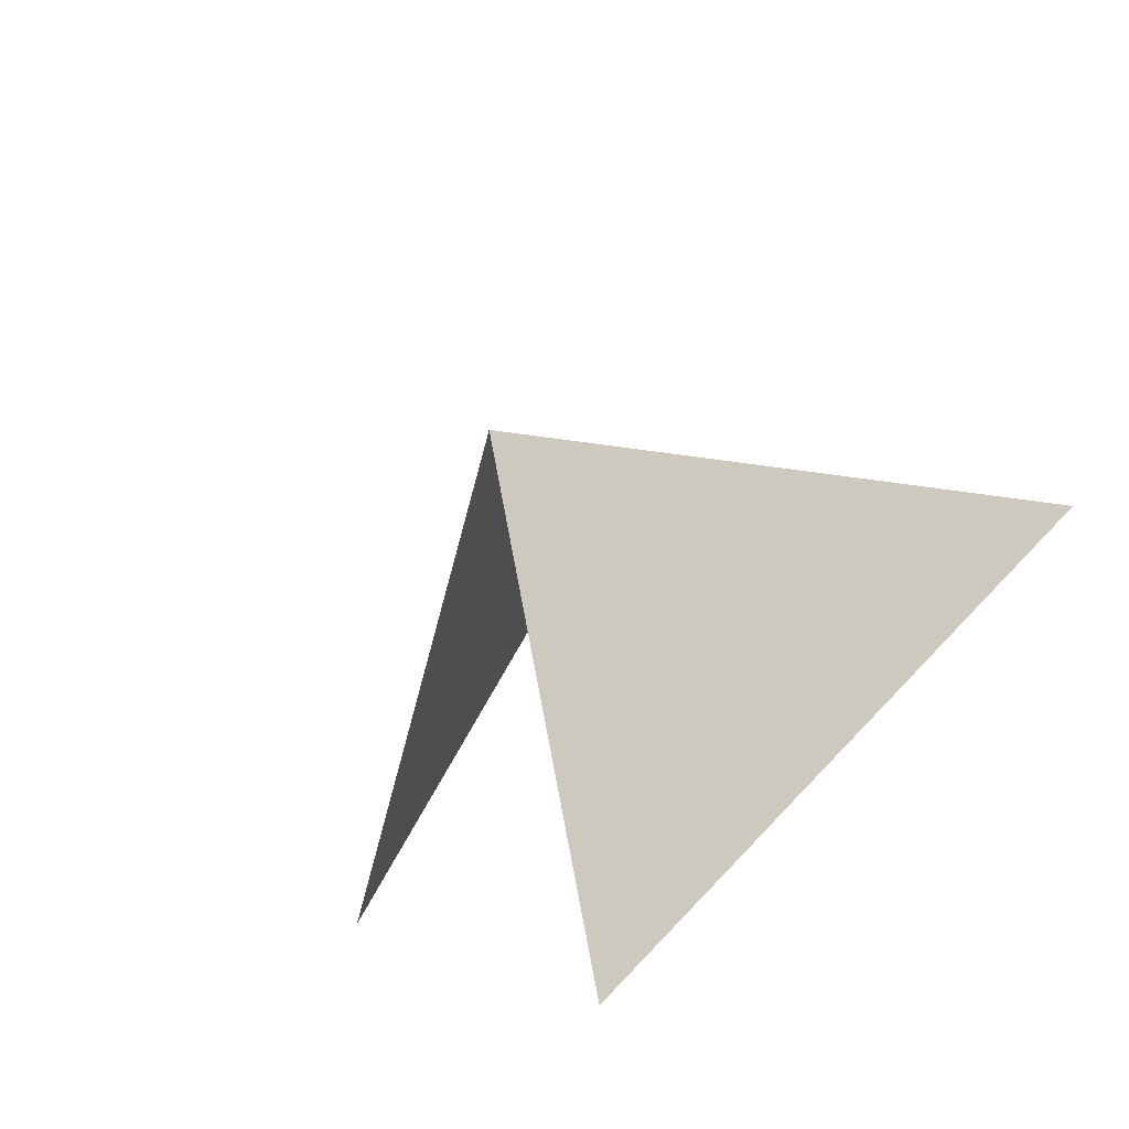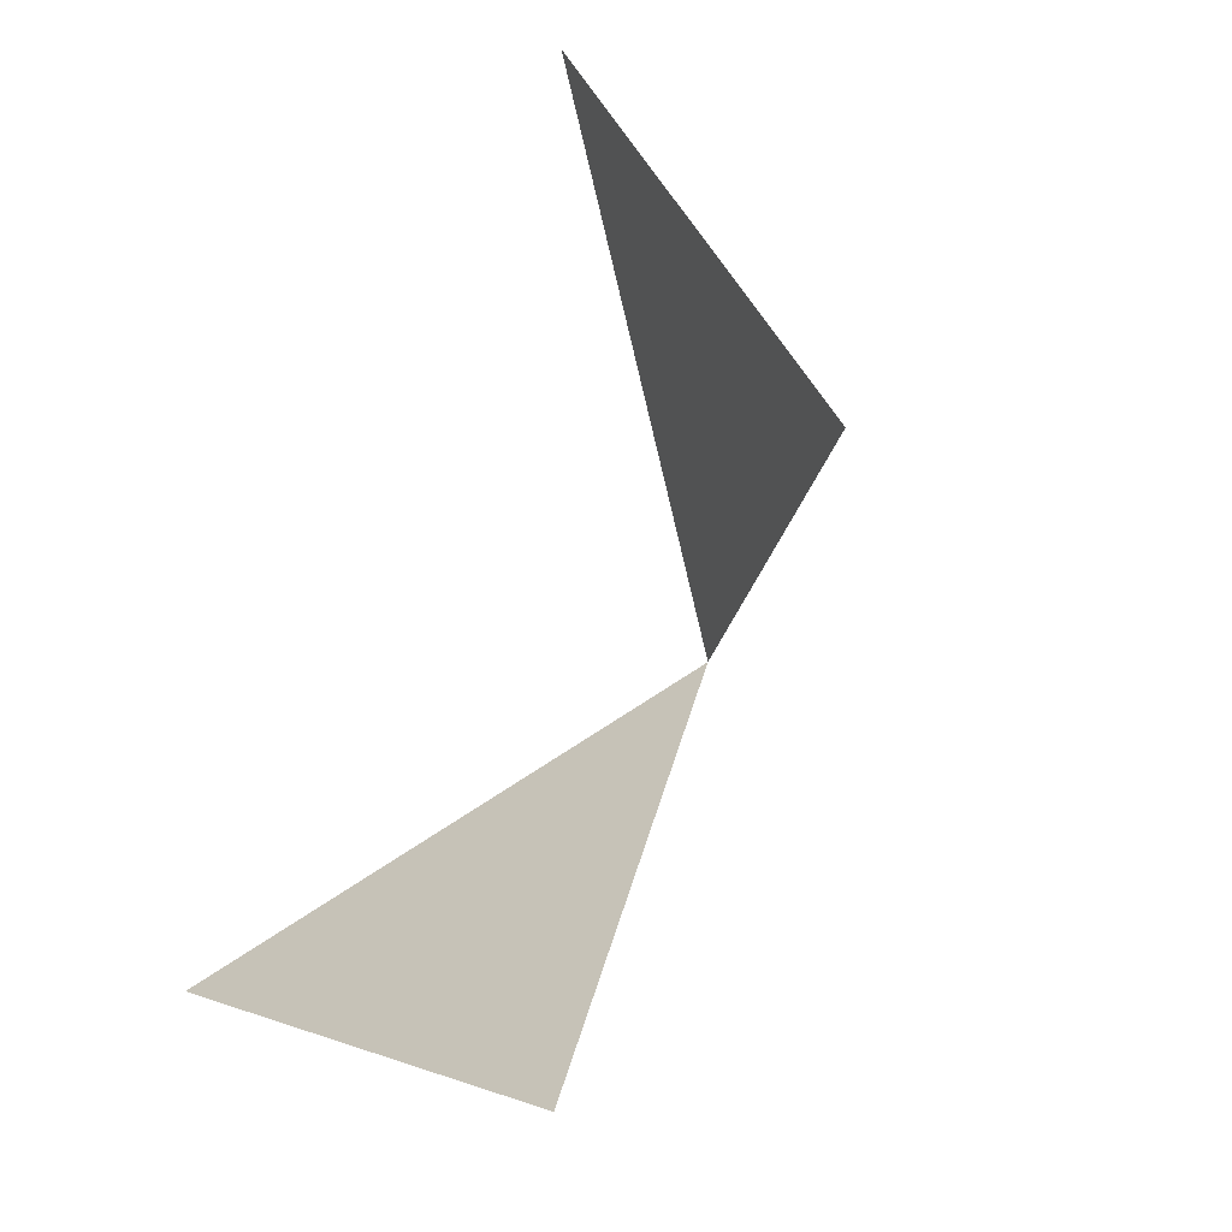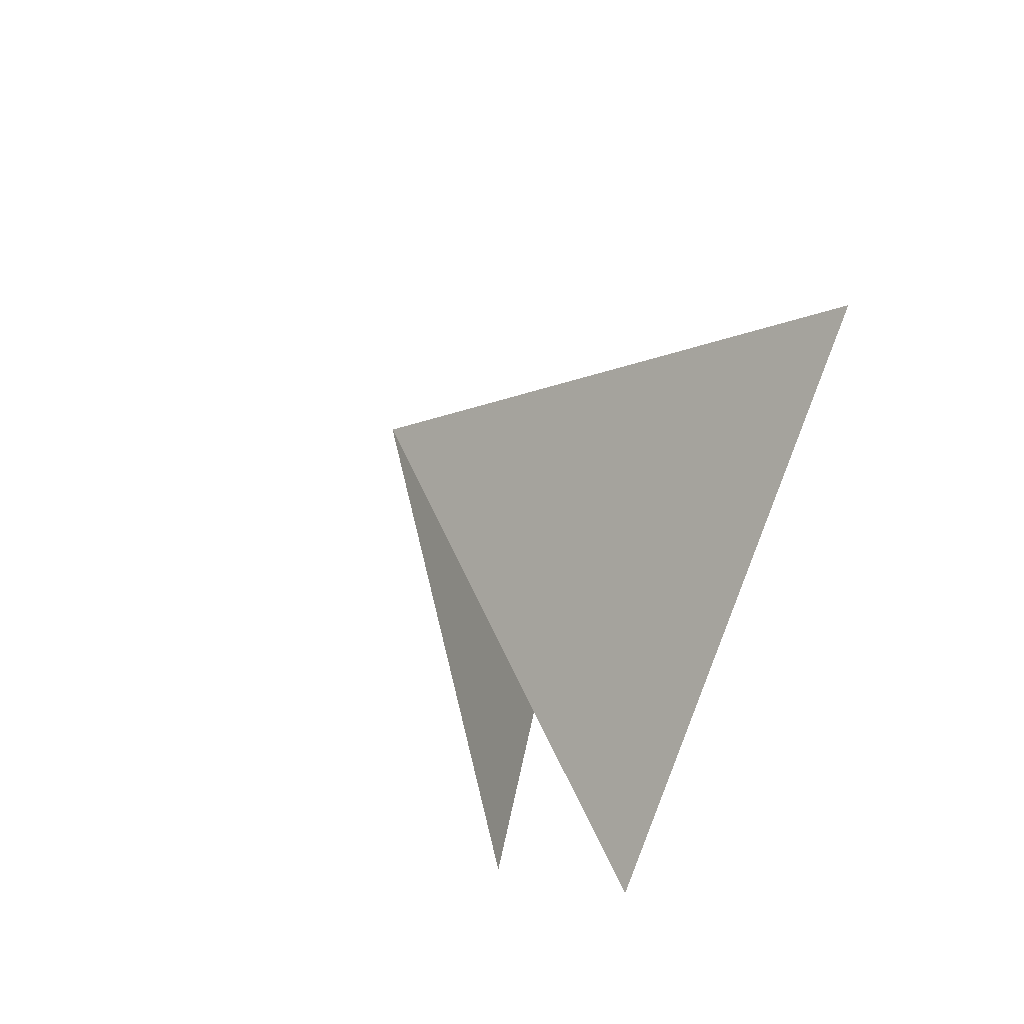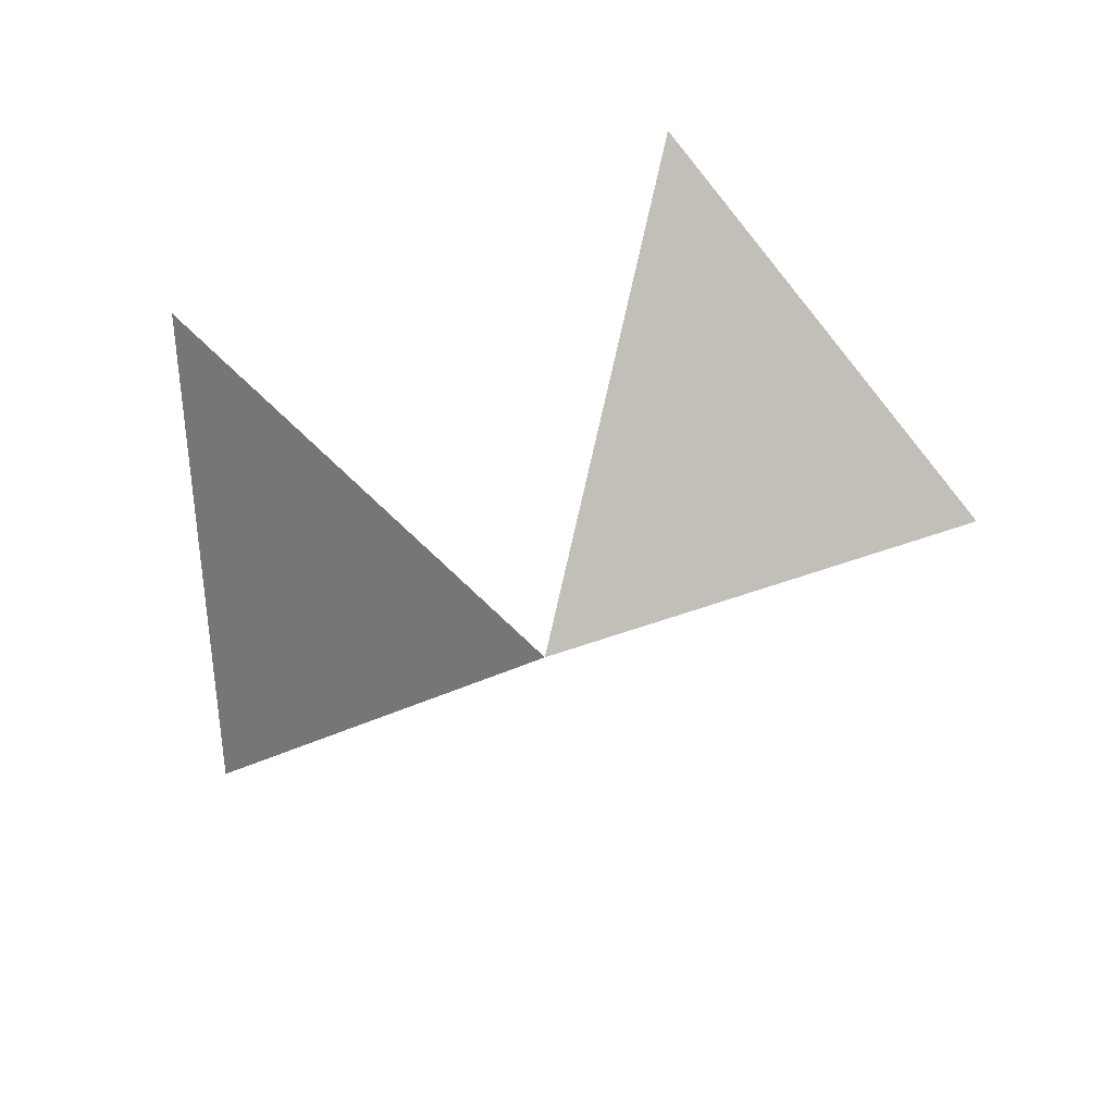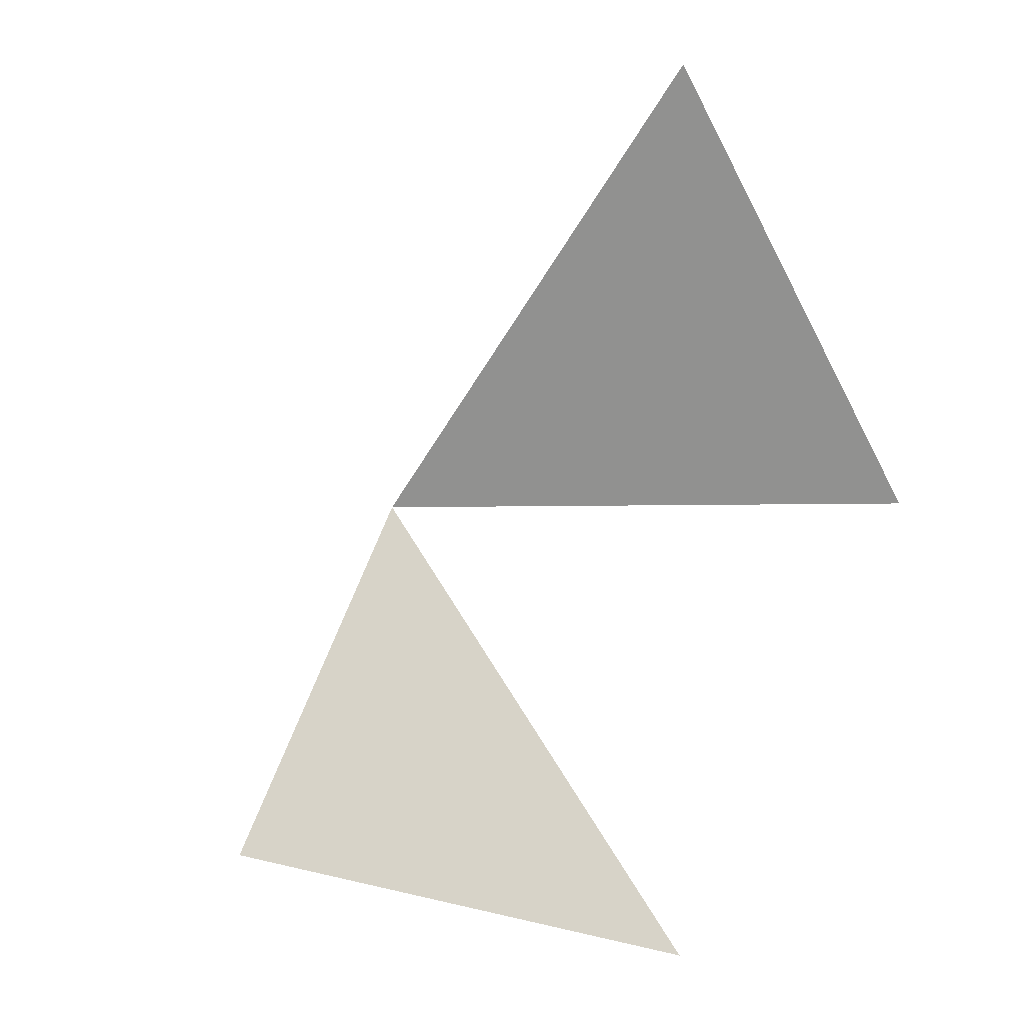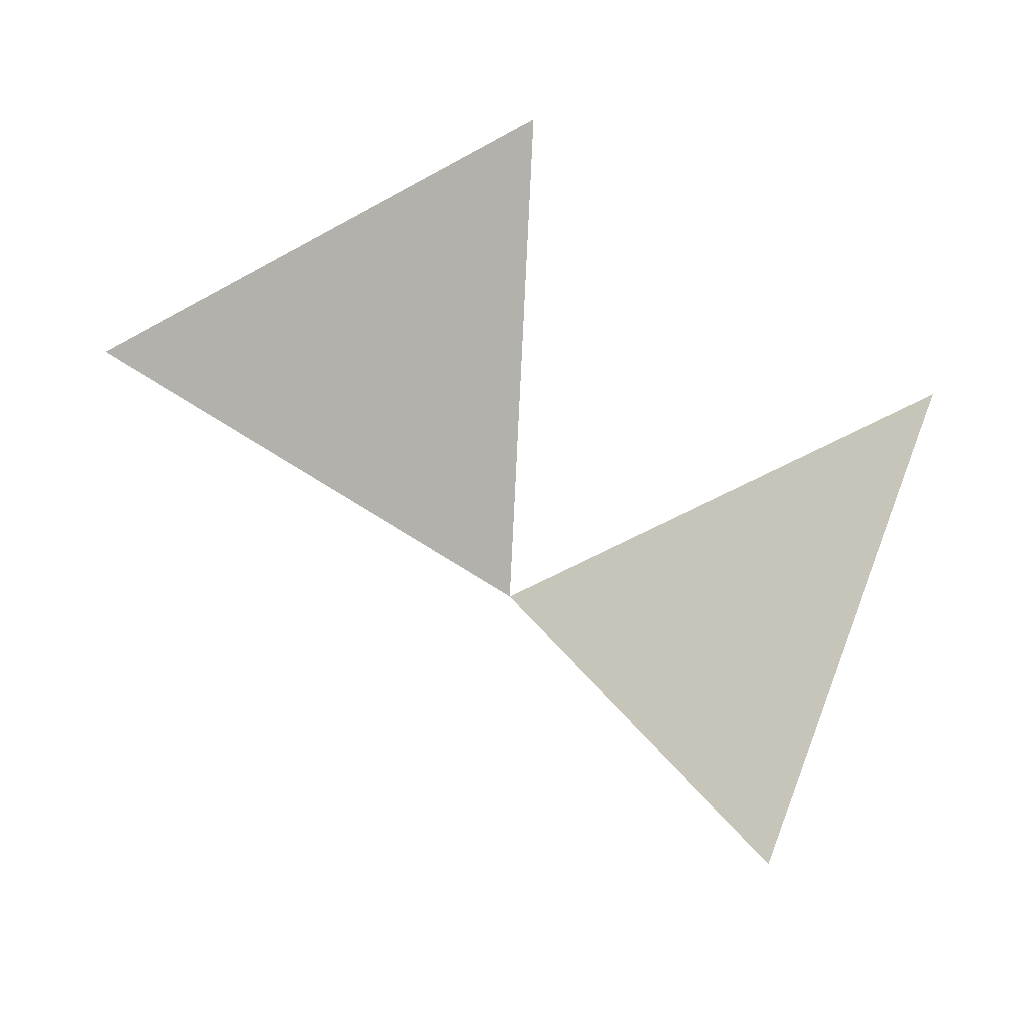
<metadata>
{"format":"obj","ext":"obj","renderer":"f3d","projection":"perspective","resolution":1024,"background":"white","views":[{"elev":-63.6,"azim":43.8,"up":"+Z"},{"elev":-18.7,"azim":-130.2,"up":"+Z"},{"elev":-62.1,"azim":69.2,"up":"+Z"},{"elev":-66.0,"azim":-105.4,"up":"+Y"},{"elev":3.4,"azim":140.7,"up":"+Z"},{"elev":66.4,"azim":93.3,"up":"+Y"}]}
</metadata>
<code>
o Icosphere
v 0 -1 0
v -0.2764 -0.4472 0.8506
v -0.8944 -0.4472 0
v -0.2764 -0.4472 -0.8506
v 0.7236 -0.4472 -0.5257
f 1 2 3
f 1 4 5

</code>
